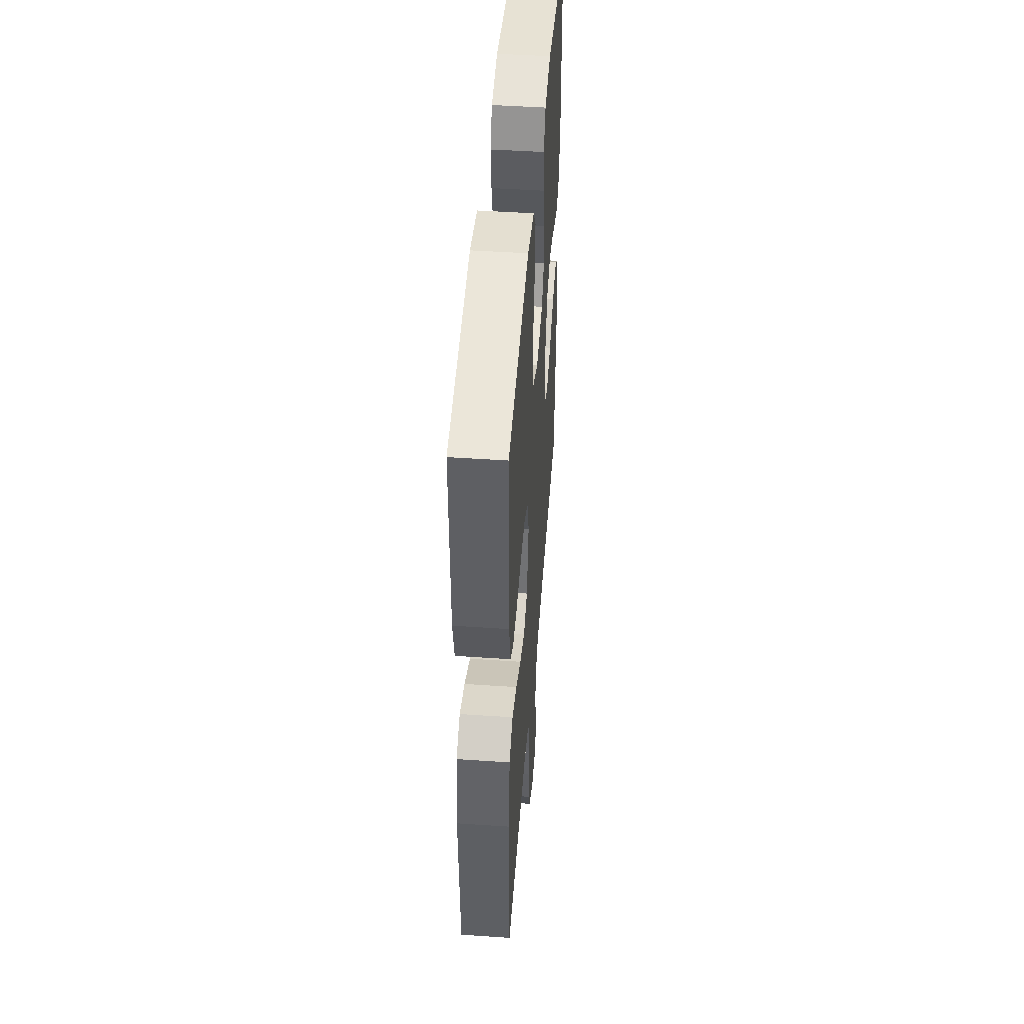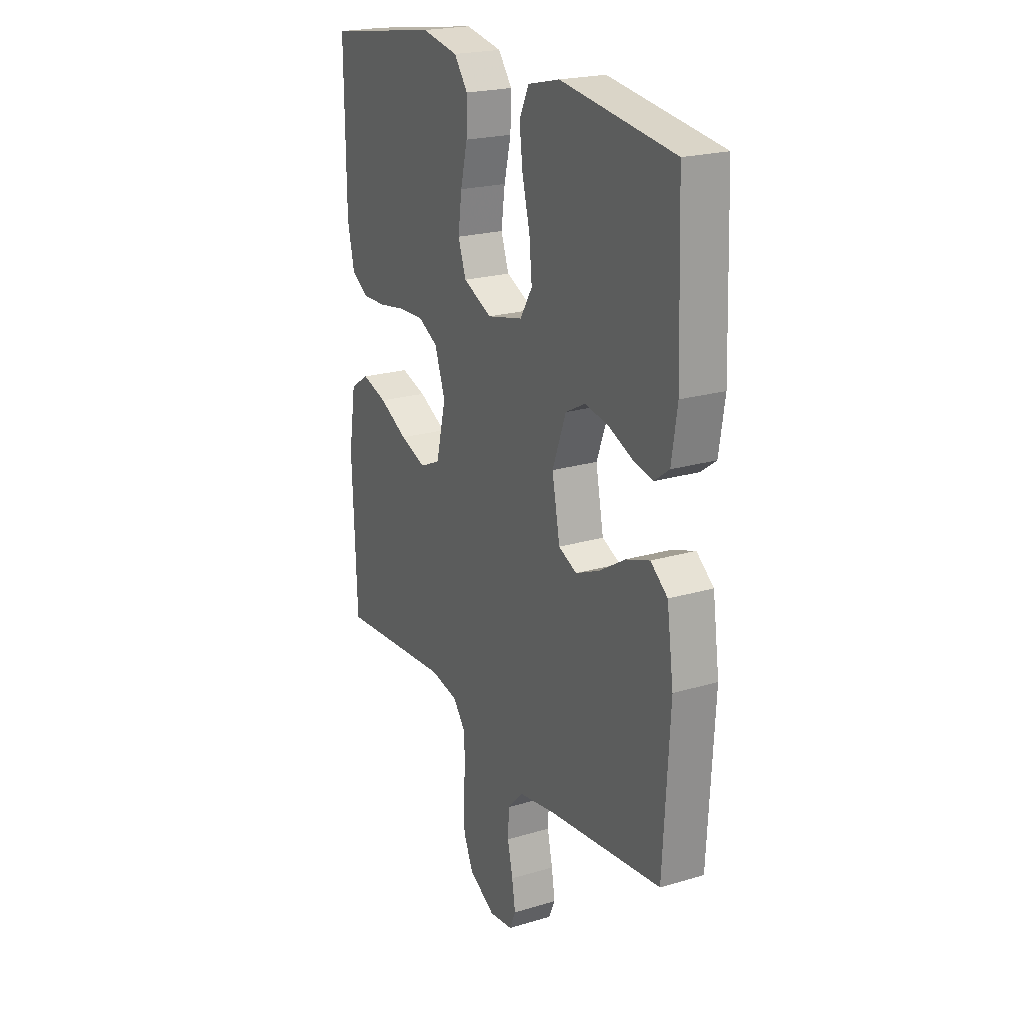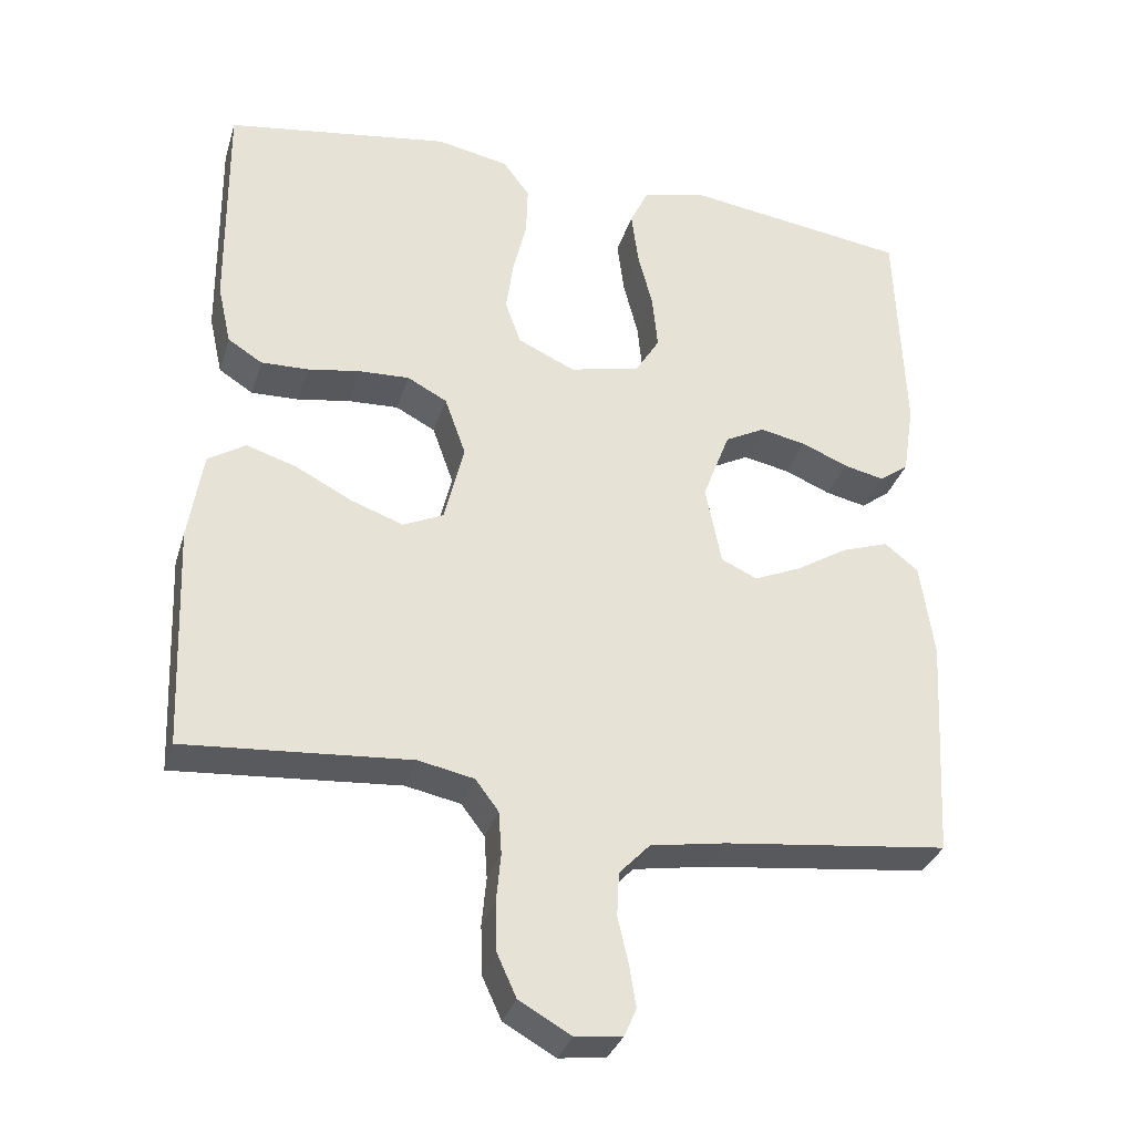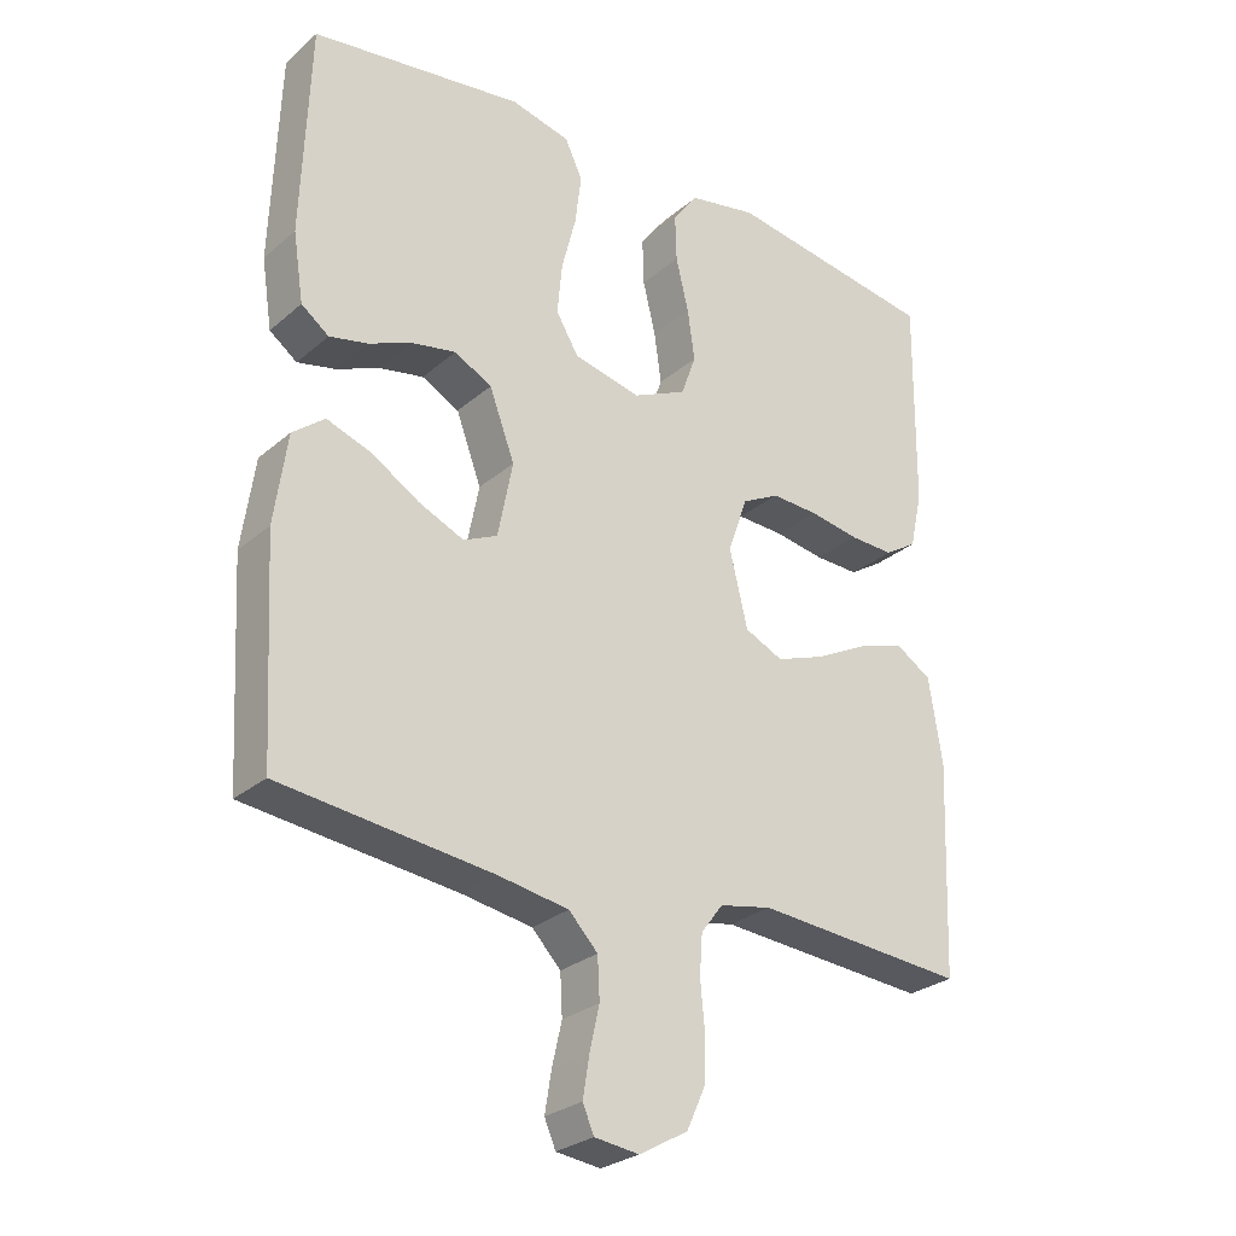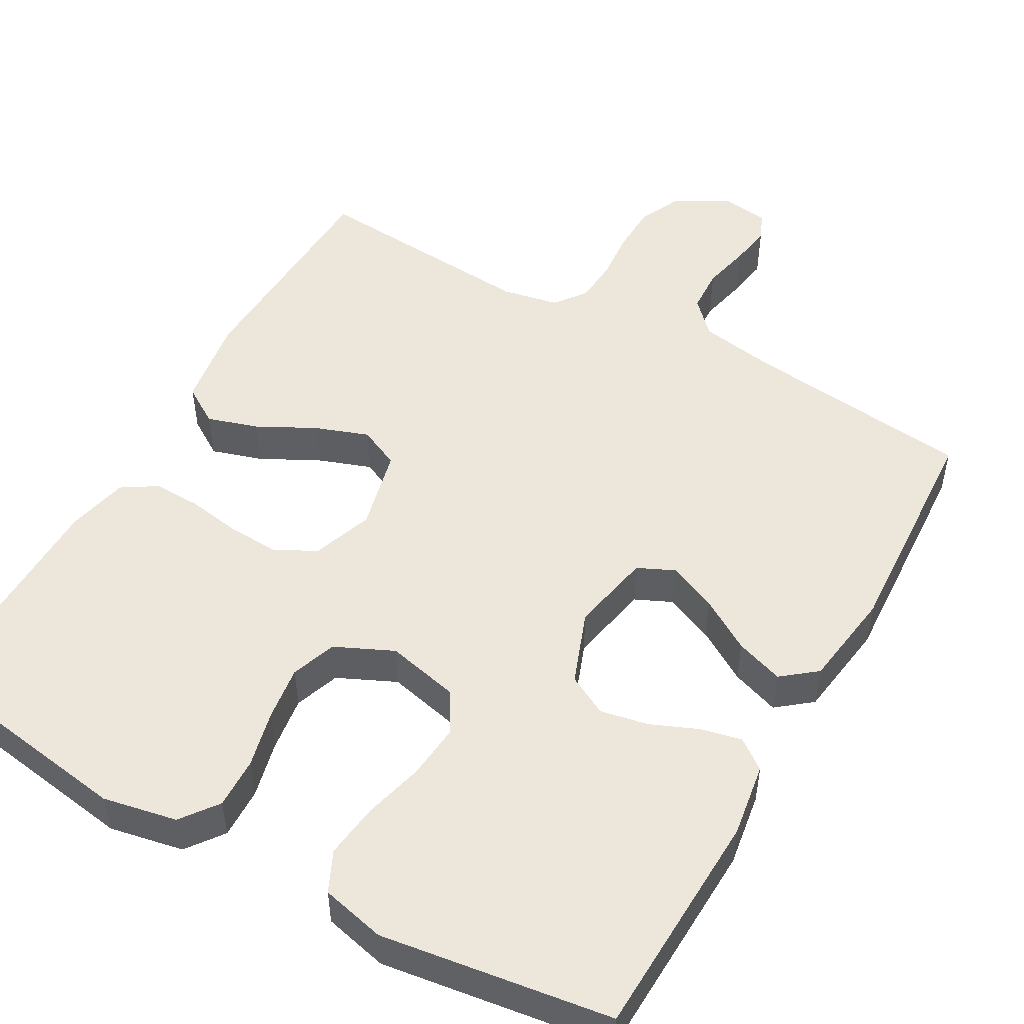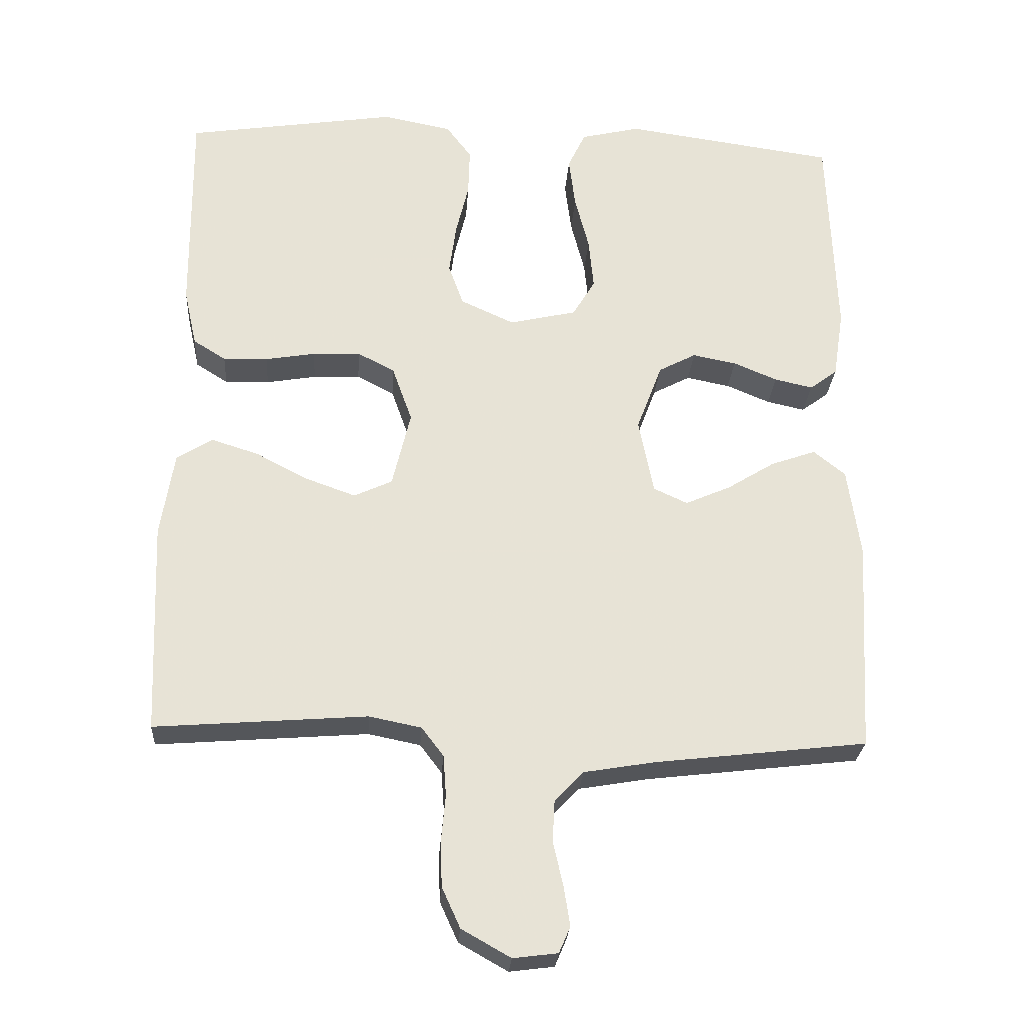
<metadata>
{"format":"obj","ext":"obj","renderer":"f3d","projection":"perspective","resolution":1024,"background":"white","views":[{"elev":47.5,"azim":-85.6,"up":"+Z"},{"elev":21.7,"azim":62.3,"up":"+Z"},{"elev":-32.9,"azim":-16.2,"up":"+Z"},{"elev":-27.6,"azim":142.0,"up":"+Z"},{"elev":50.4,"azim":29.4,"up":"+Y"},{"elev":-26.3,"azim":-3.8,"up":"+Z"}]}
</metadata>
<code>
v -0.5 0.07 0.5
v -0.2 0.07 0.546
v -0.103 0.07 0.527
v -0.067 0.07 0.479
v -0.069 0.07 0.412
v -0.087 0.07 0.337
v -0.097 0.07 0.265
v -0.076 0.07 0.206
v 0 0.07 0.171
v 0.095 0.07 0.193
v 0.127 0.07 0.246
v 0.12 0.07 0.319
v 0.1 0.07 0.397
v 0.091 0.07 0.469
v 0.116 0.07 0.522
v 0.2 0.07 0.542
v 0.5 0.07 0.5
v 0.511 0.07 0.2
v 0.496 0.07 0.103
v 0.457 0.07 0.074
v 0.403 0.07 0.086
v 0.341 0.07 0.112
v 0.279 0.07 0.124
v 0.226 0.07 0.096
v 0.19 0.07 0
v 0.211 0.07 -0.107
v 0.259 0.07 -0.129
v 0.323 0.07 -0.101
v 0.391 0.07 -0.059
v 0.454 0.07 -0.037
v 0.499 0.07 -0.073
v 0.517 0.07 -0.2
v 0.5 0.07 -0.5
v 0.2 0.07 -0.535
v 0.1 0.07 -0.552
v 0.059 0.07 -0.595
v 0.056 0.07 -0.653
v 0.07 0.07 -0.715
v 0.079 0.07 -0.771
v 0.063 0.07 -0.808
v 0 0.07 -0.816
v -0.069 0.07 -0.777
v -0.095 0.07 -0.72
v -0.097 0.07 -0.655
v -0.091 0.07 -0.59
v -0.095 0.07 -0.533
v -0.126 0.07 -0.492
v -0.2 0.07 -0.477
v -0.5 0.07 -0.5
v -0.512 0.07 -0.2
v -0.493 0.07 -0.08
v -0.443 0.07 -0.048
v -0.376 0.07 -0.069
v -0.301 0.07 -0.108
v -0.231 0.07 -0.133
v -0.177 0.07 -0.108
v -0.151 0.07 0
v -0.179 0.07 0.079
v -0.232 0.07 0.107
v -0.299 0.07 0.104
v -0.37 0.07 0.092
v -0.433 0.07 0.09
v -0.479 0.07 0.119
v -0.497 0.07 0.2
v -0.5 0 0.5
v -0.2 0 0.546
v -0.103 0 0.527
v -0.067 0 0.479
v -0.069 0 0.412
v -0.087 0 0.337
v -0.097 0 0.265
v -0.076 0 0.206
v 0 0 0.171
v 0.095 0 0.193
v 0.127 0 0.246
v 0.12 0 0.319
v 0.1 0 0.397
v 0.091 0 0.469
v 0.116 0 0.522
v 0.2 0 0.542
v 0.5 0 0.5
v 0.511 0 0.2
v 0.496 0 0.103
v 0.457 0 0.074
v 0.403 0 0.086
v 0.341 0 0.112
v 0.279 0 0.124
v 0.226 0 0.096
v 0.19 0 0
v 0.211 0 -0.107
v 0.259 0 -0.129
v 0.323 0 -0.101
v 0.391 0 -0.059
v 0.454 0 -0.037
v 0.499 0 -0.073
v 0.517 0 -0.2
v 0.5 0 -0.5
v 0.2 0 -0.535
v 0.1 0 -0.552
v 0.059 0 -0.595
v 0.056 0 -0.653
v 0.07 0 -0.715
v 0.079 0 -0.771
v 0.063 0 -0.808
v 0 0 -0.816
v -0.069 0 -0.777
v -0.095 0 -0.72
v -0.097 0 -0.655
v -0.091 0 -0.59
v -0.095 0 -0.533
v -0.126 0 -0.492
v -0.2 0 -0.477
v -0.5 0 -0.5
v -0.512 0 -0.2
v -0.493 0 -0.08
v -0.443 0 -0.048
v -0.376 0 -0.069
v -0.301 0 -0.108
v -0.231 0 -0.133
v -0.177 0 -0.108
v -0.151 0 0
v -0.179 0 0.079
v -0.232 0 0.107
v -0.299 0 0.104
v -0.37 0 0.092
v -0.433 0 0.09
v -0.479 0 0.119
v -0.497 0 0.2
f 60 61 62 63
f 59 60 63 64
f 51 52 53 54
f 51 54 55
f 48 49 50 51
f 47 48 51 55
f 46 47 55 56
f 42 43 44 45
f 42 45 46
f 41 42 46
f 37 38 39 40
f 37 40 41 46
f 31 32 33 34
f 31 34 35
f 28 29 30 31
f 27 28 31 35
f 26 27 35 36
f 19 20 21 22
f 19 22 23
f 18 19 23
f 17 18 23
f 16 17 23 24
f 12 13 14 15
f 11 12 15 16
f 3 4 5 6
f 3 6 7
f 2 3 7
f 59 64 1 2
f 58 59 2 7
f 57 58 7 8
f 56 57 8 9
f 36 37 46 56
f 25 26 36 56
f 25 56 9 10
f 11 16 24 25
f 10 11 25
f 127 126 125 124
f 128 127 124 123
f 118 117 116 115
f 119 118 115
f 115 114 113 112
f 119 115 112 111
f 120 119 111 110
f 109 108 107 106
f 110 109 106
f 110 106 105
f 104 103 102 101
f 110 105 104 101
f 98 97 96 95
f 99 98 95
f 95 94 93 92
f 99 95 92 91
f 100 99 91 90
f 86 85 84 83
f 87 86 83
f 87 83 82
f 87 82 81
f 88 87 81 80
f 79 78 77 76
f 80 79 76 75
f 70 69 68 67
f 71 70 67
f 71 67 66
f 66 65 128 123
f 71 66 123 122
f 72 71 122 121
f 73 72 121 120
f 120 110 101 100
f 120 100 90 89
f 74 73 120 89
f 89 88 80 75
f 89 75 74
f 1 65 66 2
f 2 66 67 3
f 3 67 68 4
f 4 68 69 5
f 5 69 70 6
f 6 70 71 7
f 7 71 72 8
f 8 72 73 9
f 9 73 74 10
f 10 74 75 11
f 11 75 76 12
f 12 76 77 13
f 13 77 78 14
f 14 78 79 15
f 15 79 80 16
f 16 80 81 17
f 17 81 82 18
f 18 82 83 19
f 19 83 84 20
f 20 84 85 21
f 21 85 86 22
f 22 86 87 23
f 23 87 88 24
f 24 88 89 25
f 25 89 90 26
f 26 90 91 27
f 27 91 92 28
f 28 92 93 29
f 29 93 94 30
f 30 94 95 31
f 31 95 96 32
f 32 96 97 33
f 33 97 98 34
f 34 98 99 35
f 35 99 100 36
f 36 100 101 37
f 37 101 102 38
f 38 102 103 39
f 39 103 104 40
f 40 104 105 41
f 41 105 106 42
f 42 106 107 43
f 43 107 108 44
f 44 108 109 45
f 45 109 110 46
f 46 110 111 47
f 47 111 112 48
f 48 112 113 49
f 49 113 114 50
f 50 114 115 51
f 51 115 116 52
f 52 116 117 53
f 53 117 118 54
f 54 118 119 55
f 55 119 120 56
f 56 120 121 57
f 57 121 122 58
f 58 122 123 59
f 59 123 124 60
f 60 124 125 61
f 61 125 126 62
f 62 126 127 63
f 63 127 128 64
f 64 128 65 1

</code>
